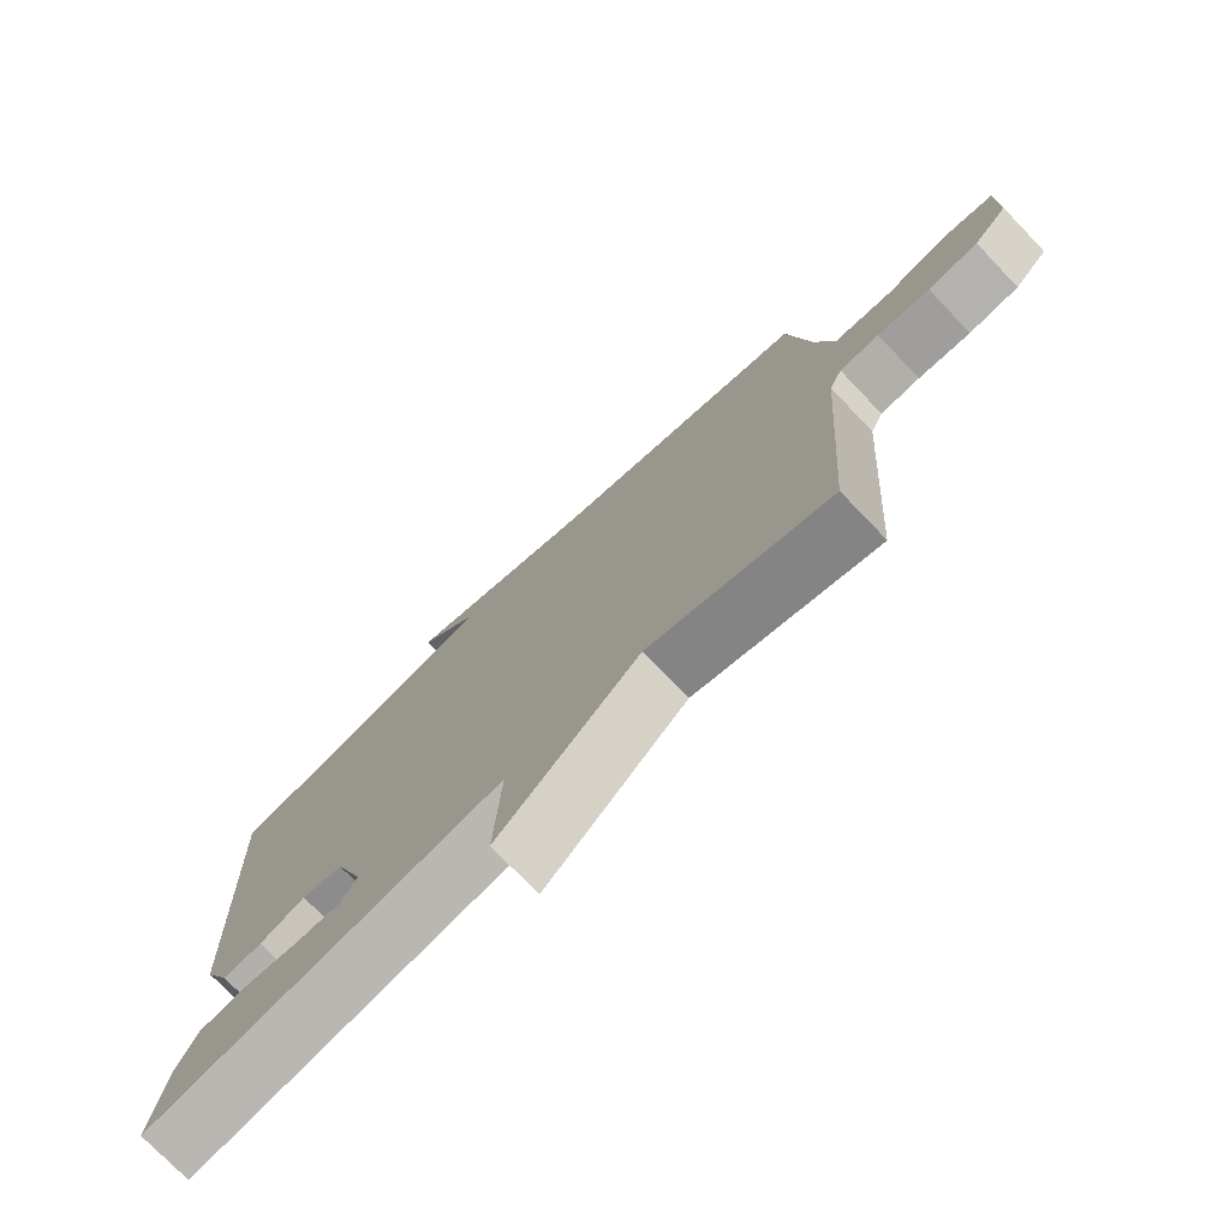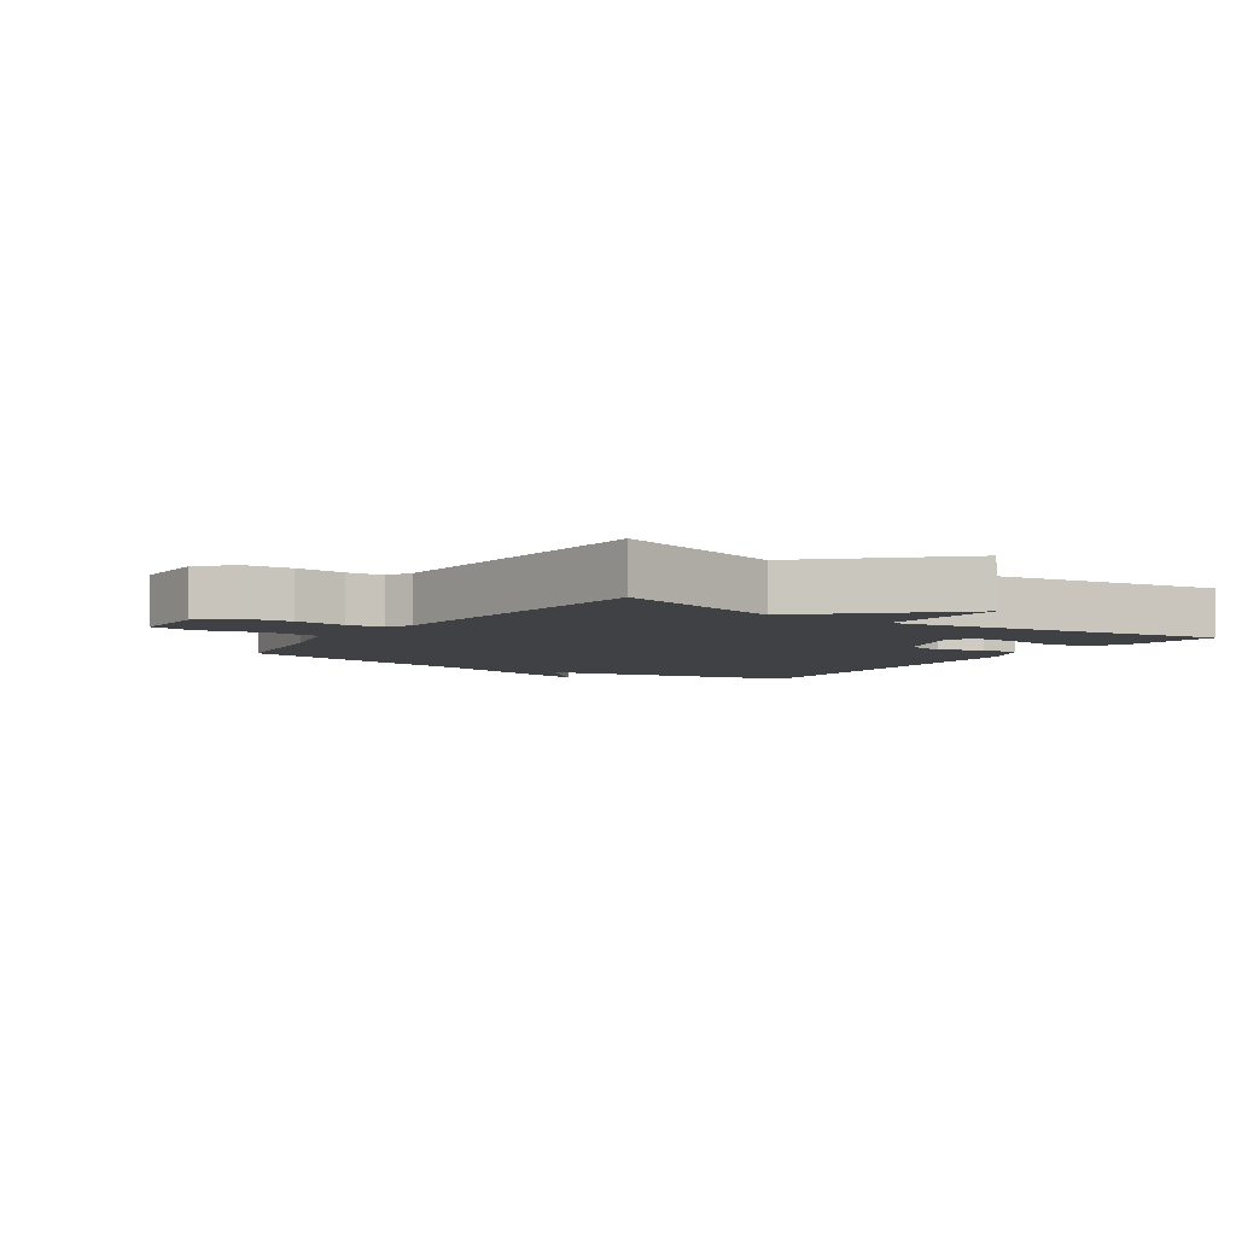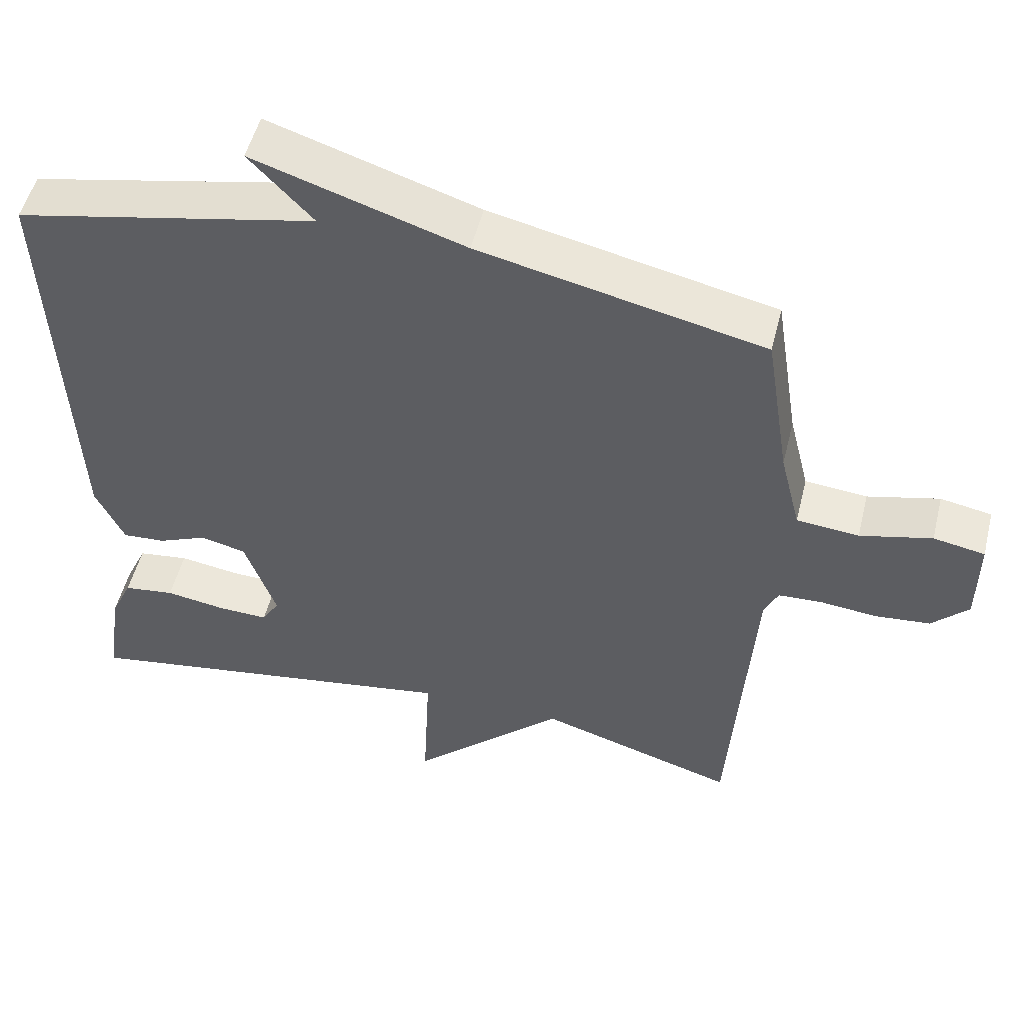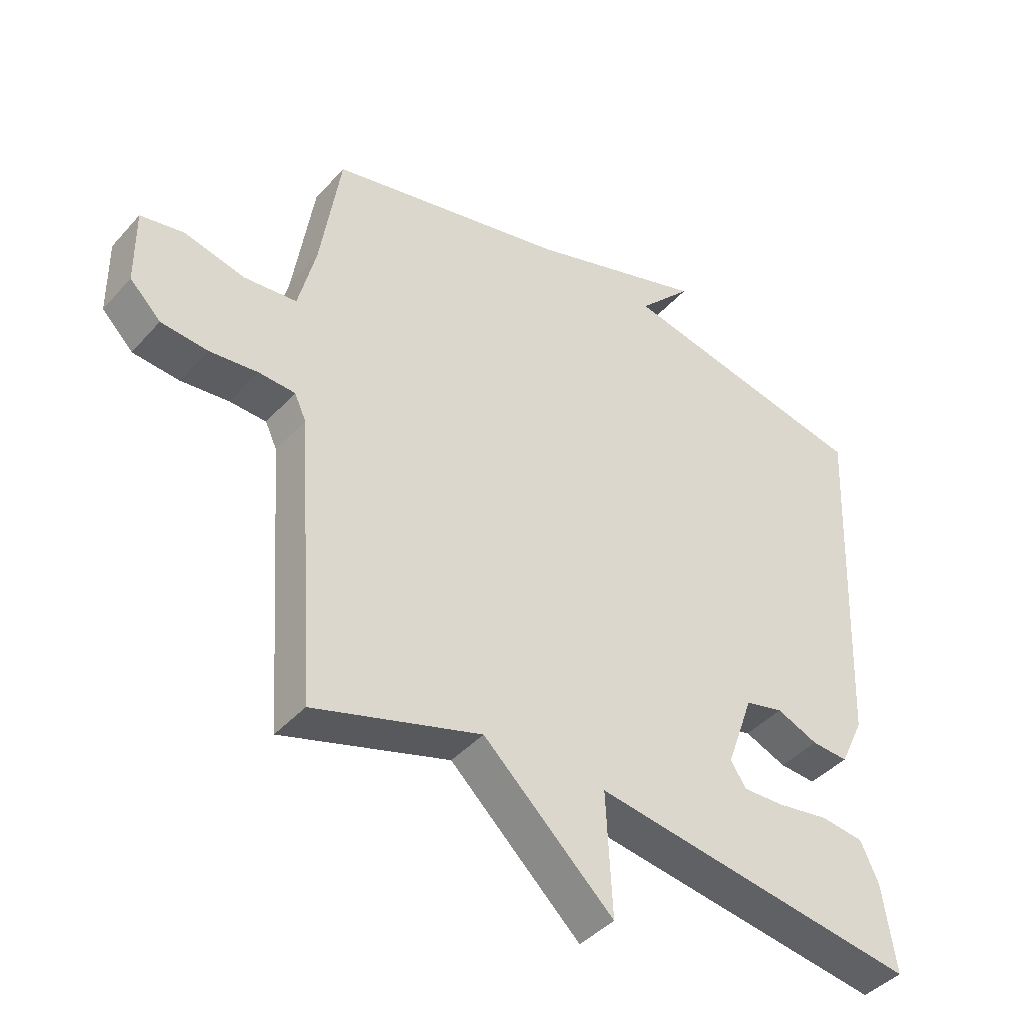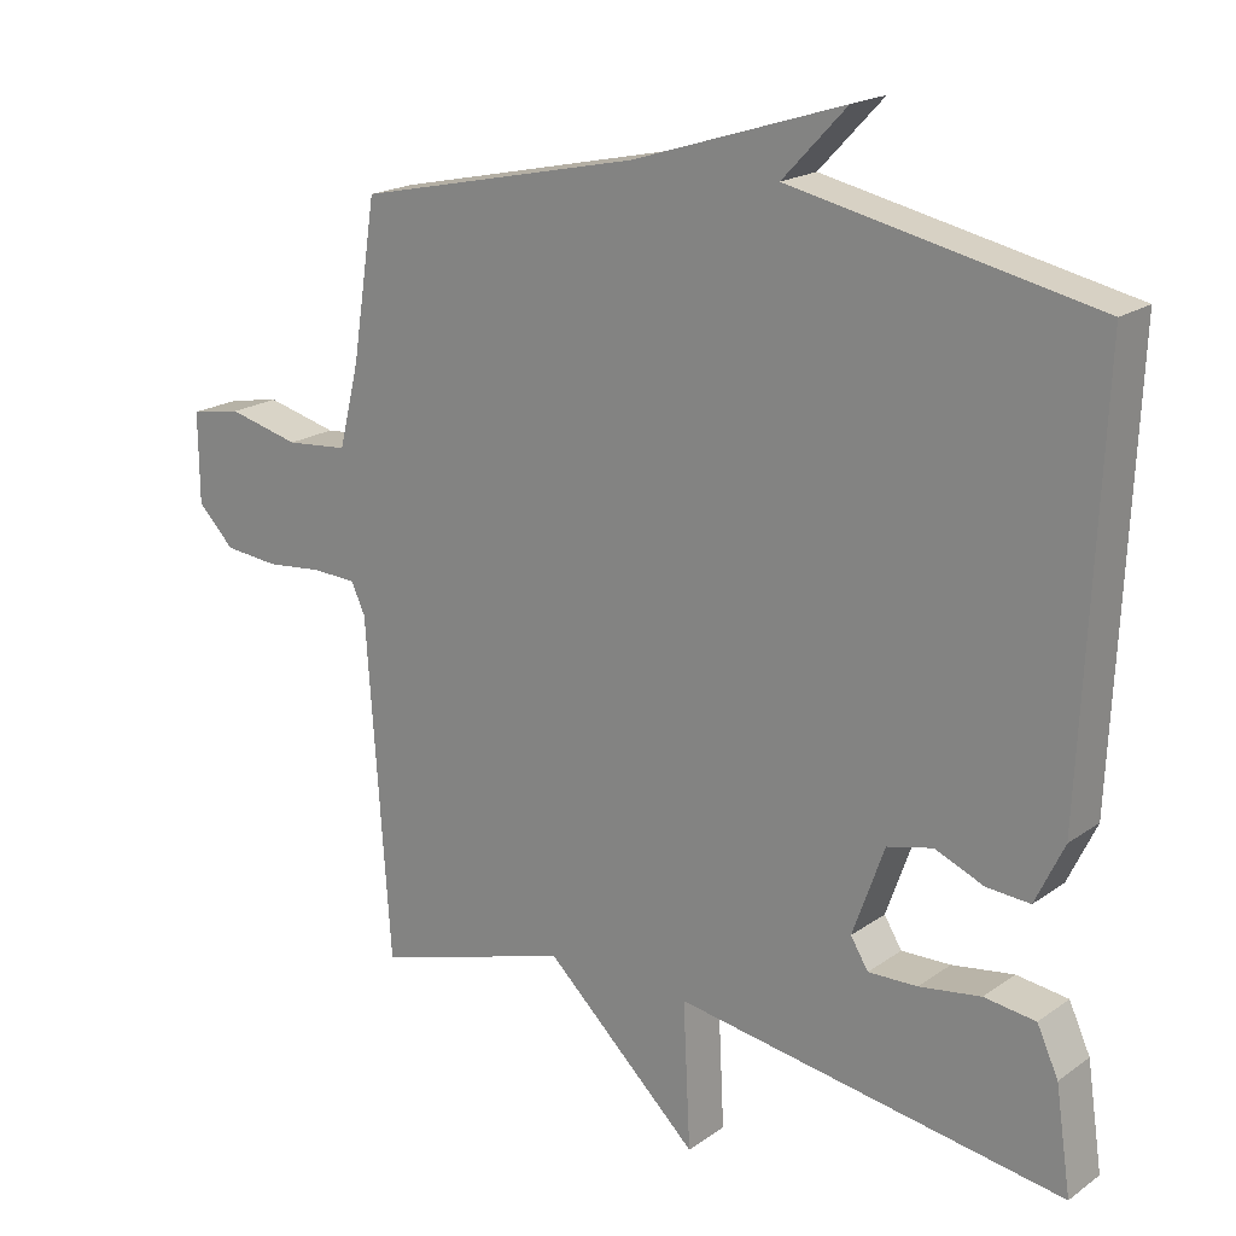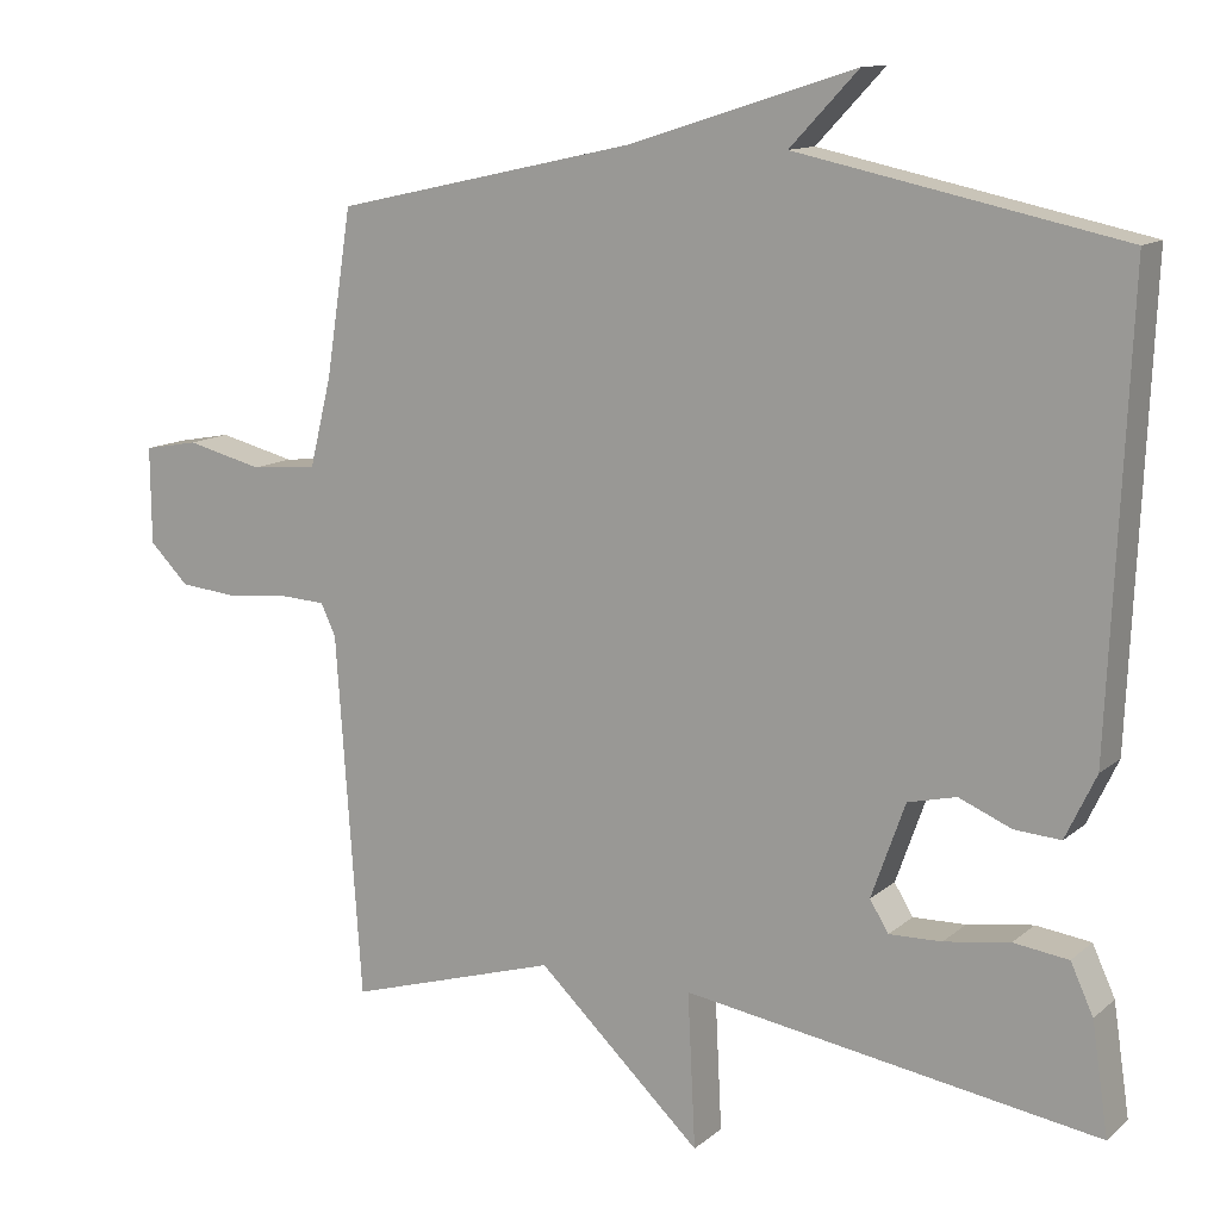
<metadata>
{"format":"obj","ext":"obj","renderer":"f3d","projection":"perspective","resolution":1024,"background":"white","views":[{"elev":-75.7,"azim":43.8,"up":"+Z"},{"elev":-5.4,"azim":146.1,"up":"+Y"},{"elev":51.3,"azim":13.8,"up":"+Z"},{"elev":-41.9,"azim":142.3,"up":"+Z"},{"elev":19.4,"azim":-142.2,"up":"+Z"},{"elev":12.5,"azim":-150.8,"up":"+Z"}]}
</metadata>
<code>
v -0.5 0.07 -0.5
v -0.479 0.07 -0.359
v -0.45 0.07 -0.296
v -0.38 0.07 -0.287
v -0.296 0.07 -0.3
v -0.229 0.07 -0.302
v -0.205 0.07 -0.263
v -0.248 0.07 -0.142
v -0.31 0.07 -0.127
v -0.377 0.07 -0.155
v -0.436 0.07 -0.159
v -0.475 0.07 -0.077
v -0.5 0.07 0.5
v -0.088 0.07 0.586
v -0.175 0.07 0.678
v 0.112 0.07 0.586
v 0.5 0.07 0.5
v 0.533 0.07 0.289
v 0.561 0.07 0.176
v 0.646 0.07 0.168
v 0.744 0.07 0.192
v 0.814 0.07 0.179
v 0.813 0.07 0.056
v 0.763 0.07 0.006
v 0.688 0.07 -0.001
v 0.61 0.07 0.007
v 0.551 0.07 0.004
v 0.532 0.07 -0.037
v 0.5 0.07 -0.5
v 0.23 0.07 -0.418
v 0.02 0.07 -0.616
v 0.03 0.07 -0.418
v -0.5 0 -0.5
v -0.479 0 -0.359
v -0.45 0 -0.296
v -0.38 0 -0.287
v -0.296 0 -0.3
v -0.229 0 -0.302
v -0.205 0 -0.263
v -0.248 0 -0.142
v -0.31 0 -0.127
v -0.377 0 -0.155
v -0.436 0 -0.159
v -0.475 0 -0.077
v -0.5 0 0.5
v -0.088 0 0.586
v -0.175 0 0.678
v 0.112 0 0.586
v 0.5 0 0.5
v 0.533 0 0.289
v 0.561 0 0.176
v 0.646 0 0.168
v 0.744 0 0.192
v 0.814 0 0.179
v 0.813 0 0.056
v 0.763 0 0.006
v 0.688 0 -0.001
v 0.61 0 0.007
v 0.551 0 0.004
v 0.532 0 -0.037
v 0.5 0 -0.5
v 0.23 0 -0.418
v 0.02 0 -0.616
v 0.03 0 -0.418
f 30 31 32
f 28 29 30
f 27 28 30 32
f 24 25 26
f 23 24 26
f 22 23 26
f 21 22 26
f 20 21 26
f 19 20 26 27
f 18 19 27 32
f 16 17 18 32
f 14 15 16
f 13 14 16
f 12 13 16
f 11 12 16
f 10 11 16
f 9 10 16
f 8 9 16
f 7 8 16 32
f 3 4 5
f 2 3 5
f 1 2 5
f 32 1 5
f 32 5 6
f 6 7 32
f 64 63 62
f 62 61 60
f 64 62 60 59
f 58 57 56
f 58 56 55
f 58 55 54
f 58 54 53
f 58 53 52
f 59 58 52 51
f 64 59 51 50
f 64 50 49 48
f 48 47 46
f 48 46 45
f 48 45 44
f 48 44 43
f 48 43 42
f 48 42 41
f 48 41 40
f 64 48 40 39
f 37 36 35
f 37 35 34
f 37 34 33
f 37 33 64
f 38 37 64
f 64 39 38
f 1 33 34 2
f 2 34 35 3
f 3 35 36 4
f 4 36 37 5
f 5 37 38 6
f 6 38 39 7
f 7 39 40 8
f 8 40 41 9
f 9 41 42 10
f 10 42 43 11
f 11 43 44 12
f 12 44 45 13
f 13 45 46 14
f 14 46 47 15
f 15 47 48 16
f 16 48 49 17
f 17 49 50 18
f 18 50 51 19
f 19 51 52 20
f 20 52 53 21
f 21 53 54 22
f 22 54 55 23
f 23 55 56 24
f 24 56 57 25
f 25 57 58 26
f 26 58 59 27
f 27 59 60 28
f 28 60 61 29
f 29 61 62 30
f 30 62 63 31
f 31 63 64 32
f 32 64 33 1

</code>
